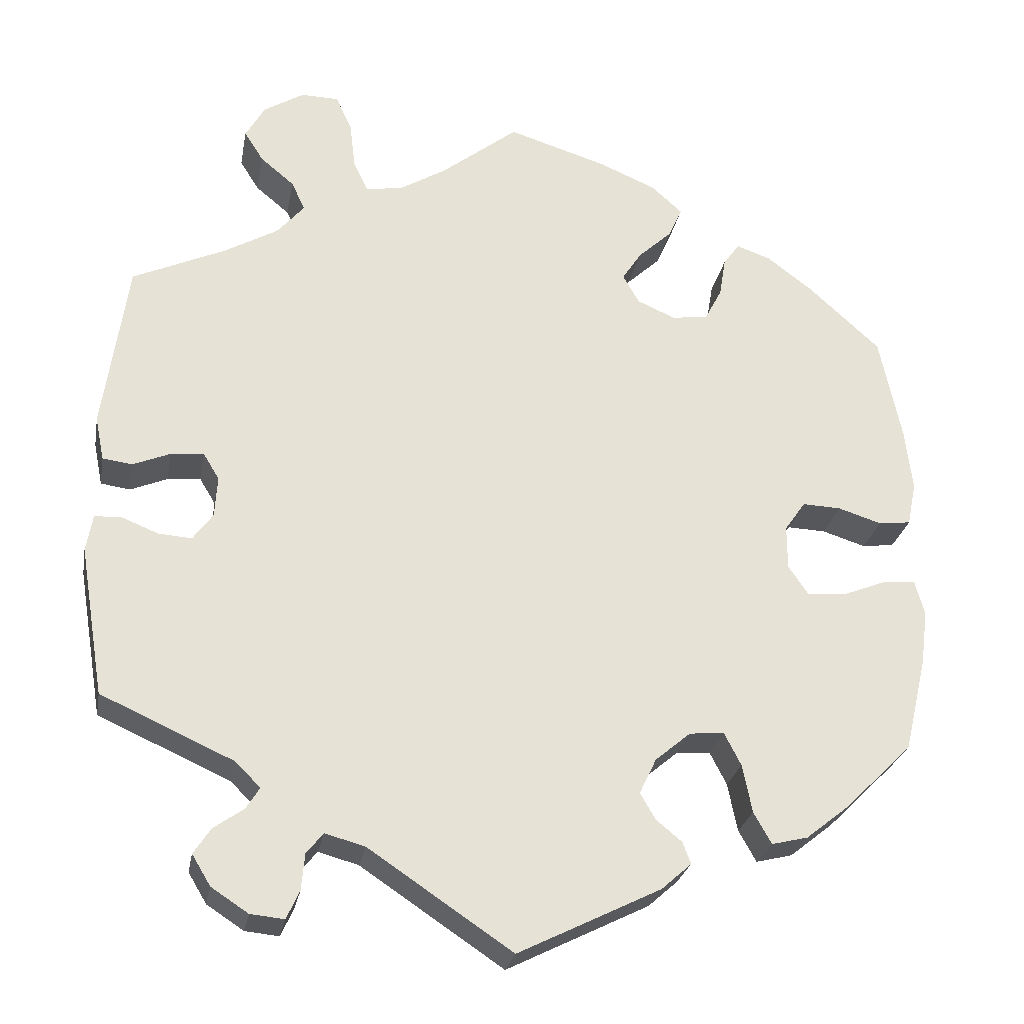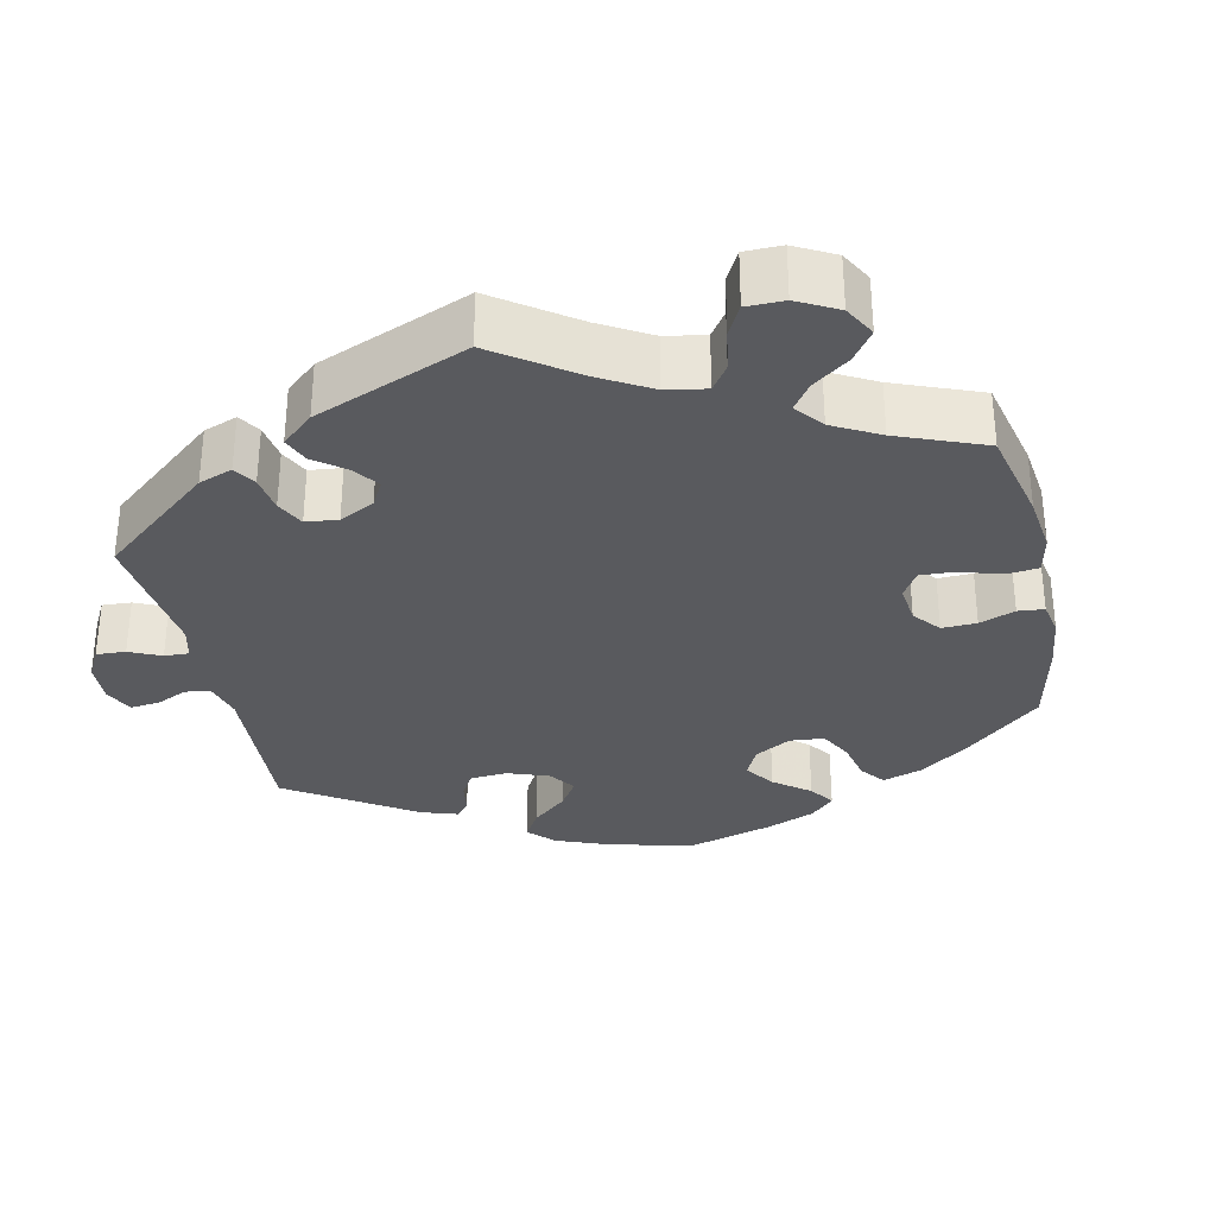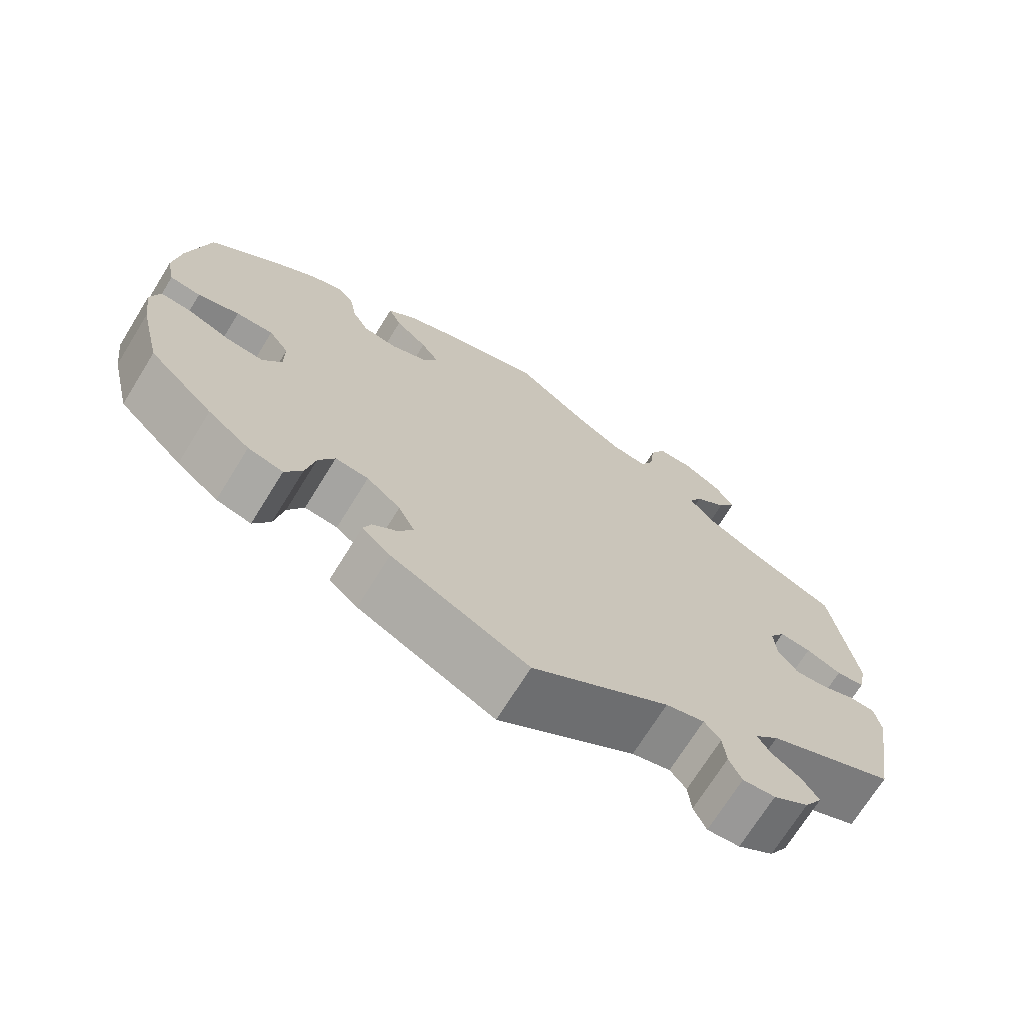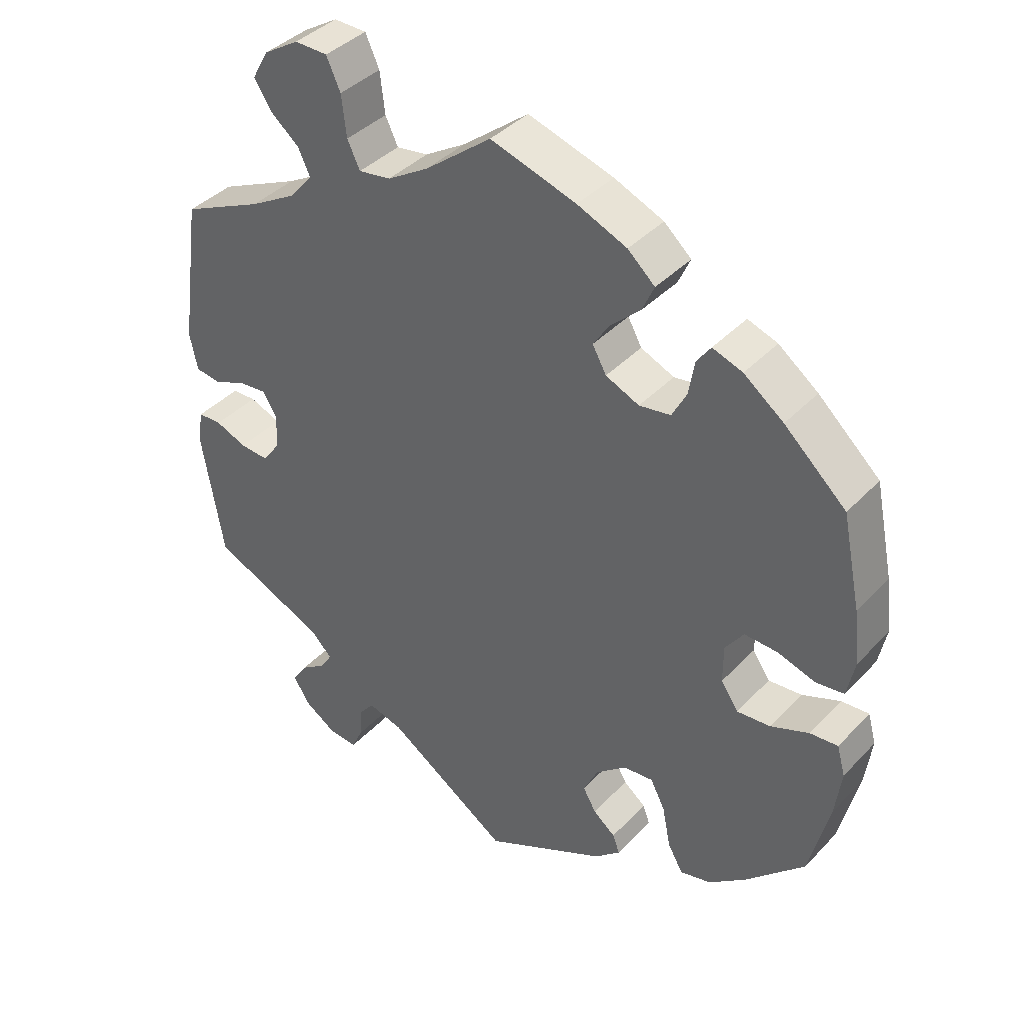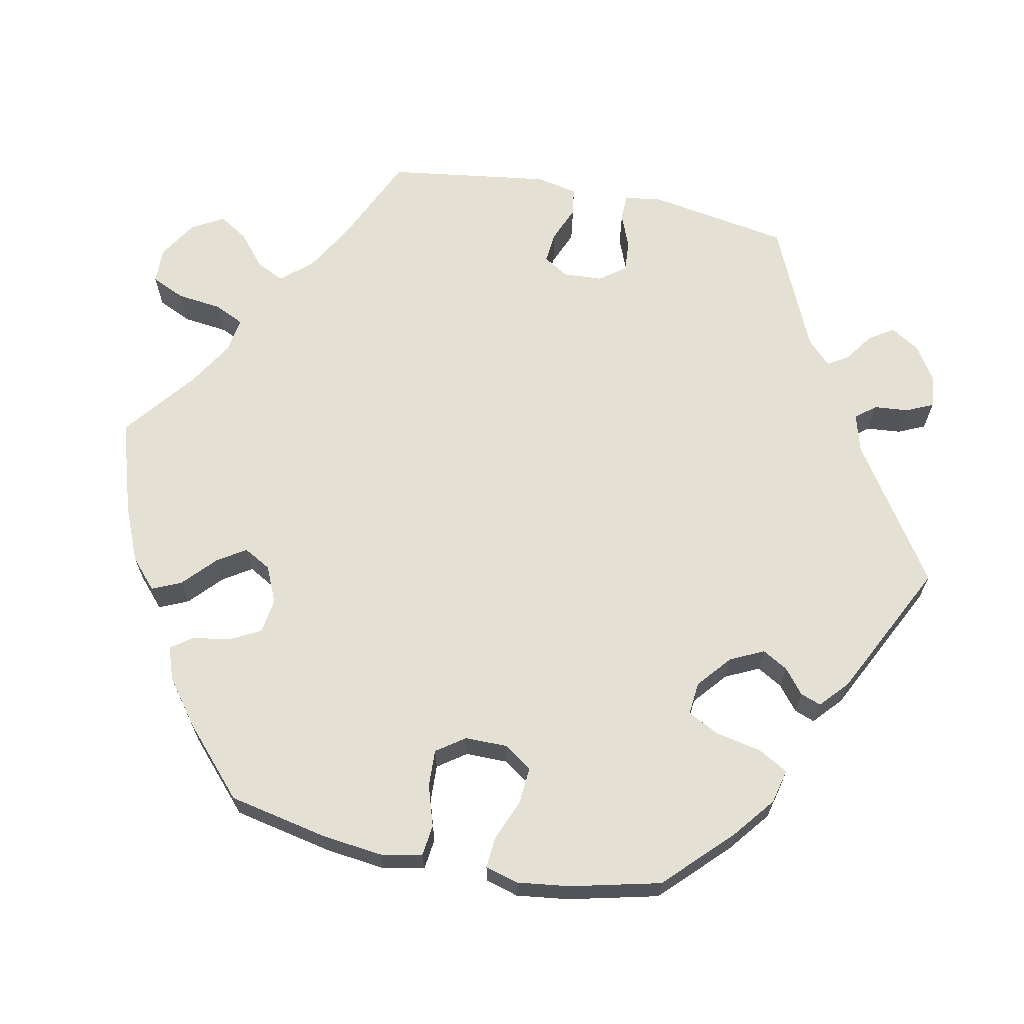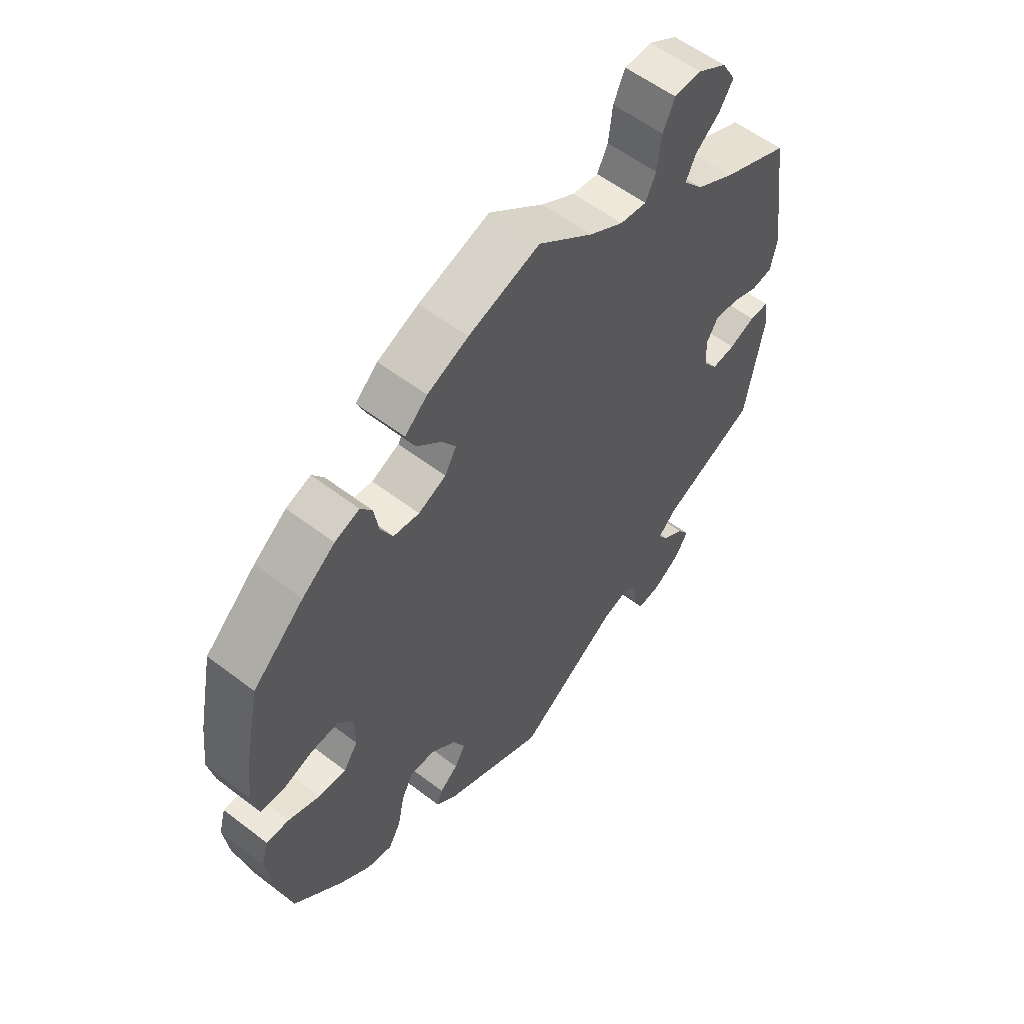
<metadata>
{"format":"obj","ext":"obj","renderer":"f3d","projection":"perspective","resolution":1024,"background":"white","views":[{"elev":-26.3,"azim":-10.3,"up":"+Z"},{"elev":-31.7,"azim":-47.5,"up":"+Y"},{"elev":-71.2,"azim":148.2,"up":"+Z"},{"elev":39.6,"azim":38.2,"up":"+Z"},{"elev":66.0,"azim":101.5,"up":"+Y"},{"elev":57.3,"azim":128.5,"up":"+Z"}]}
</metadata>
<code>
v -0.531 0.07 -0.103
v -0.523 0.07 -0.057
v -0.489 0.07 -0.056
v -0.444 0.07 -0.074
v -0.403 0.07 -0.077
v -0.378 0.07 -0.043
v -0.375 0.07 0.008
v -0.395 0.07 0.041
v -0.436 0.07 0.037
v -0.482 0.07 0.018
v -0.519 0.07 0.023
v -0.53 0.07 0.077
v -0.5 0.07 0.289
v -0.384 0.07 0.342
v -0.318 0.07 0.38
v -0.284 0.07 0.42
v -0.301 0.07 0.456
v -0.343 0.07 0.491
v -0.367 0.07 0.529
v -0.343 0.07 0.571
v -0.293 0.07 0.602
v -0.246 0.07 0.601
v -0.226 0.07 0.557
v -0.219 0.07 0.498
v -0.201 0.07 0.46
v -0.155 0.07 0.467
v -0.096 0.07 0.503
v -0.001 0.07 0.578
v 0.122 0.07 0.54
v 0.193 0.07 0.51
v 0.232 0.07 0.475
v 0.215 0.07 0.437
v 0.173 0.07 0.398
v 0.149 0.07 0.361
v 0.169 0.07 0.325
v 0.217 0.07 0.304
v 0.262 0.07 0.311
v 0.283 0.07 0.351
v 0.291 0.07 0.4
v 0.311 0.07 0.428
v 0.354 0.07 0.413
v 0.411 0.07 0.37
v 0.5 0.07 0.289
v 0.527 0.07 0.158
v 0.536 0.07 0.08
v 0.525 0.07 0.026
v 0.485 0.07 0.021
v 0.431 0.07 0.038
v 0.383 0.07 0.04
v 0.357 0.07 0.003
v 0.357 0.07 -0.052
v 0.382 0.07 -0.089
v 0.43 0.07 -0.085
v 0.485 0.07 -0.063
v 0.525 0.07 -0.06
v 0.537 0.07 -0.103
v 0.528 0.07 -0.172
v 0.5 0.07 -0.289
v 0.416 0.07 -0.372
v 0.362 0.07 -0.415
v 0.317 0.07 -0.426
v 0.295 0.07 -0.387
v 0.283 0.07 -0.327
v 0.262 0.07 -0.286
v 0.219 0.07 -0.29
v 0.175 0.07 -0.327
v 0.154 0.07 -0.371
v 0.173 0.07 -0.404
v 0.205 0.07 -0.43
v 0.215 0.07 -0.457
v 0.178 0.07 -0.49
v 0.001 0.07 -0.578
v -0.177 0.07 -0.459
v -0.227 0.07 -0.445
v -0.248 0.07 -0.471
v -0.252 0.07 -0.516
v -0.268 0.07 -0.551
v -0.31 0.07 -0.547
v -0.356 0.07 -0.517
v -0.379 0.07 -0.479
v -0.358 0.07 -0.447
v -0.321 0.07 -0.421
v -0.304 0.07 -0.394
v -0.335 0.07 -0.363
v -0.5 0.07 -0.289
v -0.531 0 -0.103
v -0.523 0 -0.057
v -0.489 0 -0.056
v -0.444 0 -0.074
v -0.403 0 -0.077
v -0.378 0 -0.043
v -0.375 0 0.008
v -0.395 0 0.041
v -0.436 0 0.037
v -0.482 0 0.018
v -0.519 0 0.023
v -0.53 0 0.077
v -0.5 0 0.289
v -0.384 0 0.342
v -0.318 0 0.38
v -0.284 0 0.42
v -0.301 0 0.456
v -0.343 0 0.491
v -0.367 0 0.529
v -0.343 0 0.571
v -0.293 0 0.602
v -0.246 0 0.601
v -0.226 0 0.557
v -0.219 0 0.498
v -0.201 0 0.46
v -0.155 0 0.467
v -0.096 0 0.503
v -0.001 0 0.578
v 0.122 0 0.54
v 0.193 0 0.51
v 0.232 0 0.475
v 0.215 0 0.437
v 0.173 0 0.398
v 0.149 0 0.361
v 0.169 0 0.325
v 0.217 0 0.304
v 0.262 0 0.311
v 0.283 0 0.351
v 0.291 0 0.4
v 0.311 0 0.428
v 0.354 0 0.413
v 0.411 0 0.37
v 0.5 0 0.289
v 0.527 0 0.158
v 0.536 0 0.08
v 0.525 0 0.026
v 0.485 0 0.021
v 0.431 0 0.038
v 0.383 0 0.04
v 0.357 0 0.003
v 0.357 0 -0.052
v 0.382 0 -0.089
v 0.43 0 -0.085
v 0.485 0 -0.063
v 0.525 0 -0.06
v 0.537 0 -0.103
v 0.528 0 -0.172
v 0.5 0 -0.289
v 0.416 0 -0.372
v 0.362 0 -0.415
v 0.317 0 -0.426
v 0.295 0 -0.387
v 0.283 0 -0.327
v 0.262 0 -0.286
v 0.219 0 -0.29
v 0.175 0 -0.327
v 0.154 0 -0.371
v 0.173 0 -0.404
v 0.205 0 -0.43
v 0.215 0 -0.457
v 0.178 0 -0.49
v 0.001 0 -0.578
v -0.177 0 -0.459
v -0.227 0 -0.445
v -0.248 0 -0.471
v -0.252 0 -0.516
v -0.268 0 -0.551
v -0.31 0 -0.547
v -0.356 0 -0.517
v -0.379 0 -0.479
v -0.358 0 -0.447
v -0.321 0 -0.421
v -0.304 0 -0.394
v -0.335 0 -0.363
v -0.5 0 -0.289
f 84 85 1 2
f 83 84 2 3
f 79 80 81 82
f 79 82 83
f 78 79 83
f 75 76 77 78
f 74 75 78 83
f 73 74 83 3
f 68 69 70 71
f 67 68 71 72
f 66 67 72 73
f 60 61 62 63
f 60 63 64
f 59 60 64
f 58 59 64
f 57 58 64
f 56 57 64 65
f 53 54 55 56
f 52 53 56 65
f 45 46 47 48
f 45 48 49
f 44 45 49
f 43 44 49
f 42 43 49 50
f 38 39 40 41
f 37 38 41 42
f 30 31 32 33
f 30 33 34
f 27 28 29 30
f 26 27 30 34
f 25 26 34 35
f 21 22 23 24
f 21 24 25
f 20 21 25
f 17 18 19 20
f 16 17 20 25
f 15 16 25 35
f 11 12 13 14
f 9 10 11 14
f 8 9 14 15
f 7 8 15 35
f 66 73 3 4
f 51 52 65 66
f 50 51 66
f 37 42 50 66
f 36 37 66
f 6 7 35 36
f 5 6 36 66
f 4 5 66
f 87 86 170 169
f 88 87 169 168
f 167 166 165 164
f 168 167 164
f 168 164 163
f 163 162 161 160
f 168 163 160 159
f 88 168 159 158
f 156 155 154 153
f 157 156 153 152
f 158 157 152 151
f 148 147 146 145
f 149 148 145
f 149 145 144
f 149 144 143
f 149 143 142
f 150 149 142 141
f 141 140 139 138
f 150 141 138 137
f 133 132 131 130
f 134 133 130
f 134 130 129
f 134 129 128
f 135 134 128 127
f 126 125 124 123
f 127 126 123 122
f 118 117 116 115
f 119 118 115
f 115 114 113 112
f 119 115 112 111
f 120 119 111 110
f 109 108 107 106
f 110 109 106
f 110 106 105
f 105 104 103 102
f 110 105 102 101
f 120 110 101 100
f 99 98 97 96
f 99 96 95 94
f 100 99 94 93
f 120 100 93 92
f 89 88 158 151
f 151 150 137 136
f 151 136 135
f 151 135 127 122
f 151 122 121
f 121 120 92 91
f 151 121 91 90
f 151 90 89
f 1 86 87 2
f 2 87 88 3
f 3 88 89 4
f 4 89 90 5
f 5 90 91 6
f 6 91 92 7
f 7 92 93 8
f 8 93 94 9
f 9 94 95 10
f 10 95 96 11
f 11 96 97 12
f 12 97 98 13
f 13 98 99 14
f 14 99 100 15
f 15 100 101 16
f 16 101 102 17
f 17 102 103 18
f 18 103 104 19
f 19 104 105 20
f 20 105 106 21
f 21 106 107 22
f 22 107 108 23
f 23 108 109 24
f 24 109 110 25
f 25 110 111 26
f 26 111 112 27
f 27 112 113 28
f 28 113 114 29
f 29 114 115 30
f 30 115 116 31
f 31 116 117 32
f 32 117 118 33
f 33 118 119 34
f 34 119 120 35
f 35 120 121 36
f 36 121 122 37
f 37 122 123 38
f 38 123 124 39
f 39 124 125 40
f 40 125 126 41
f 41 126 127 42
f 42 127 128 43
f 43 128 129 44
f 44 129 130 45
f 45 130 131 46
f 46 131 132 47
f 47 132 133 48
f 48 133 134 49
f 49 134 135 50
f 50 135 136 51
f 51 136 137 52
f 52 137 138 53
f 53 138 139 54
f 54 139 140 55
f 55 140 141 56
f 56 141 142 57
f 57 142 143 58
f 58 143 144 59
f 59 144 145 60
f 60 145 146 61
f 61 146 147 62
f 62 147 148 63
f 63 148 149 64
f 64 149 150 65
f 65 150 151 66
f 66 151 152 67
f 67 152 153 68
f 68 153 154 69
f 69 154 155 70
f 70 155 156 71
f 71 156 157 72
f 72 157 158 73
f 73 158 159 74
f 74 159 160 75
f 75 160 161 76
f 76 161 162 77
f 77 162 163 78
f 78 163 164 79
f 79 164 165 80
f 80 165 166 81
f 81 166 167 82
f 82 167 168 83
f 83 168 169 84
f 84 169 170 85
f 85 170 86 1

</code>
